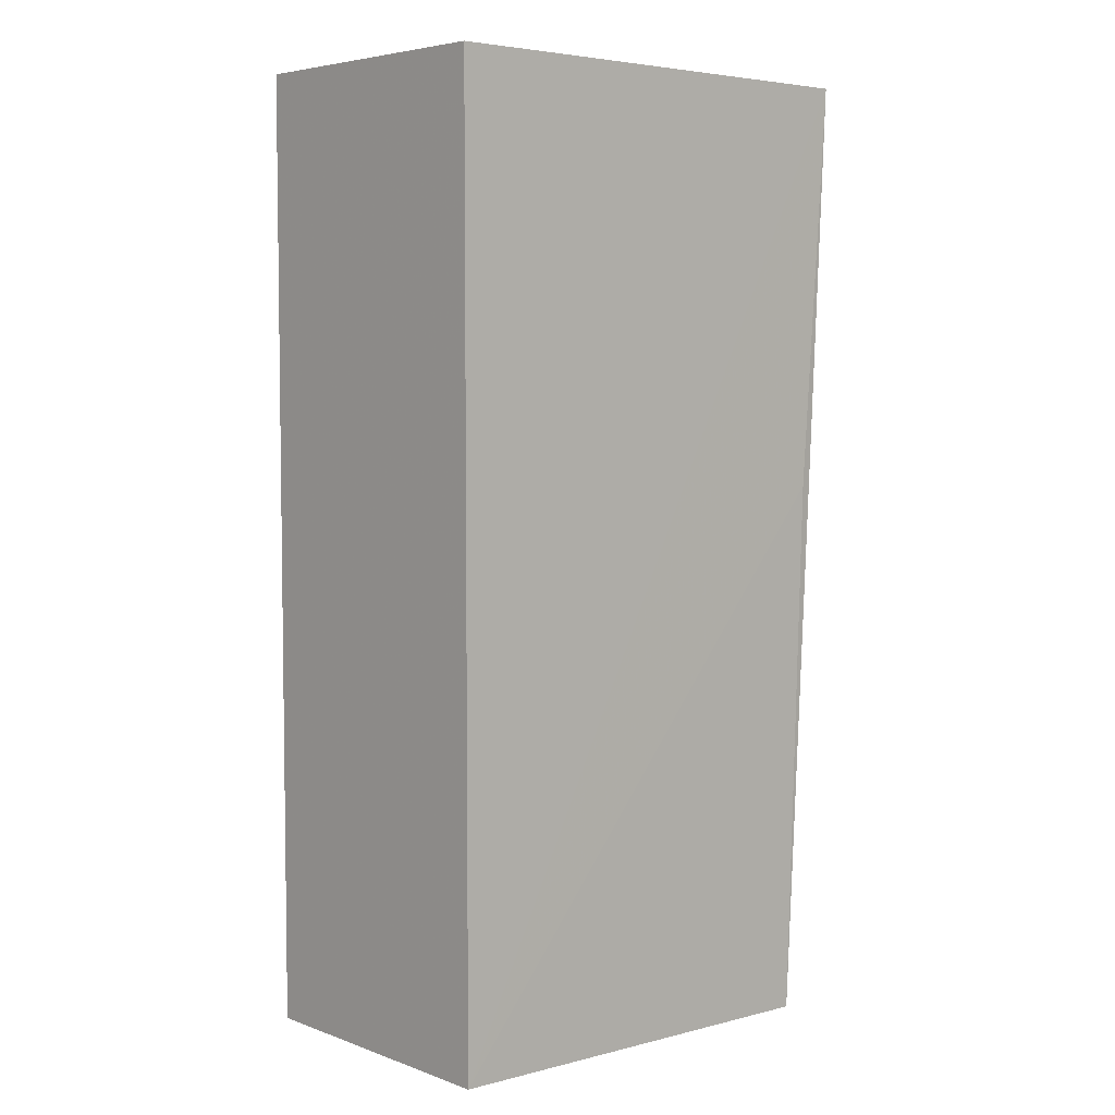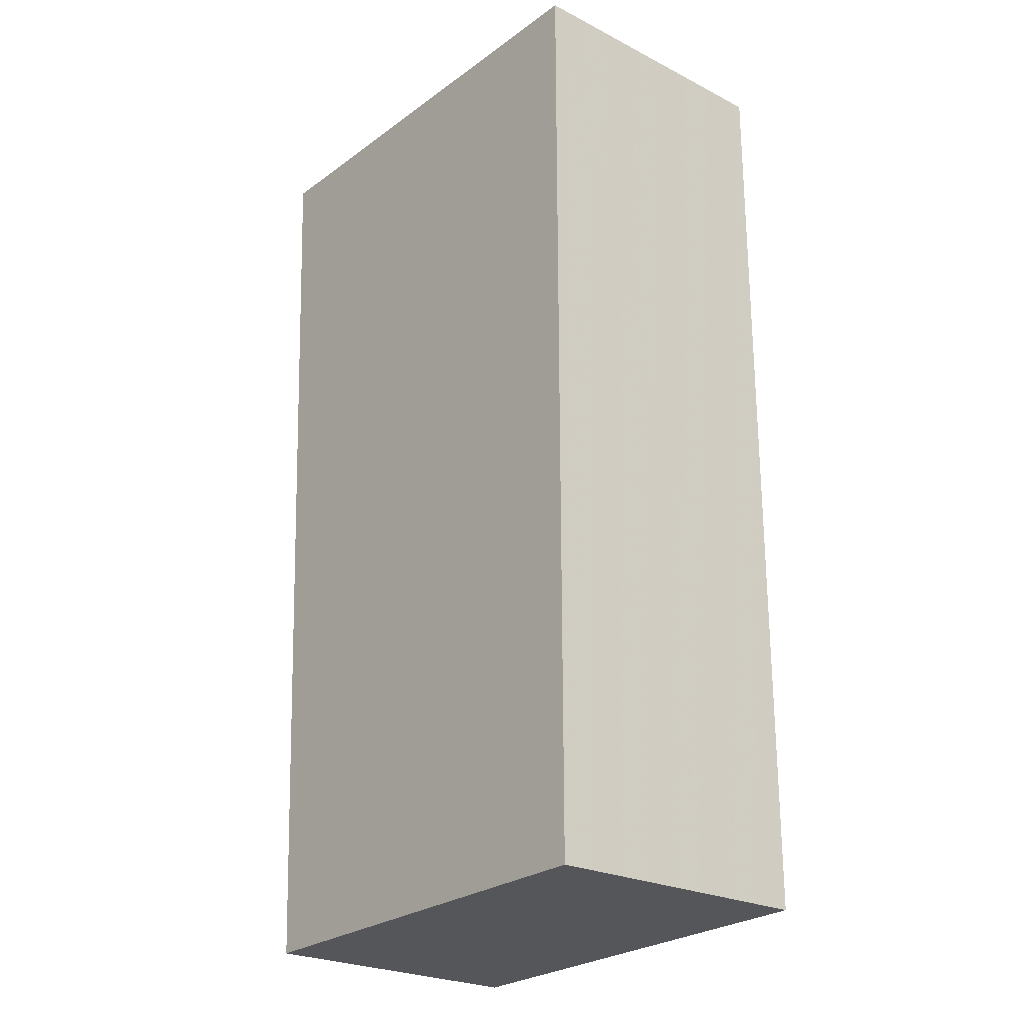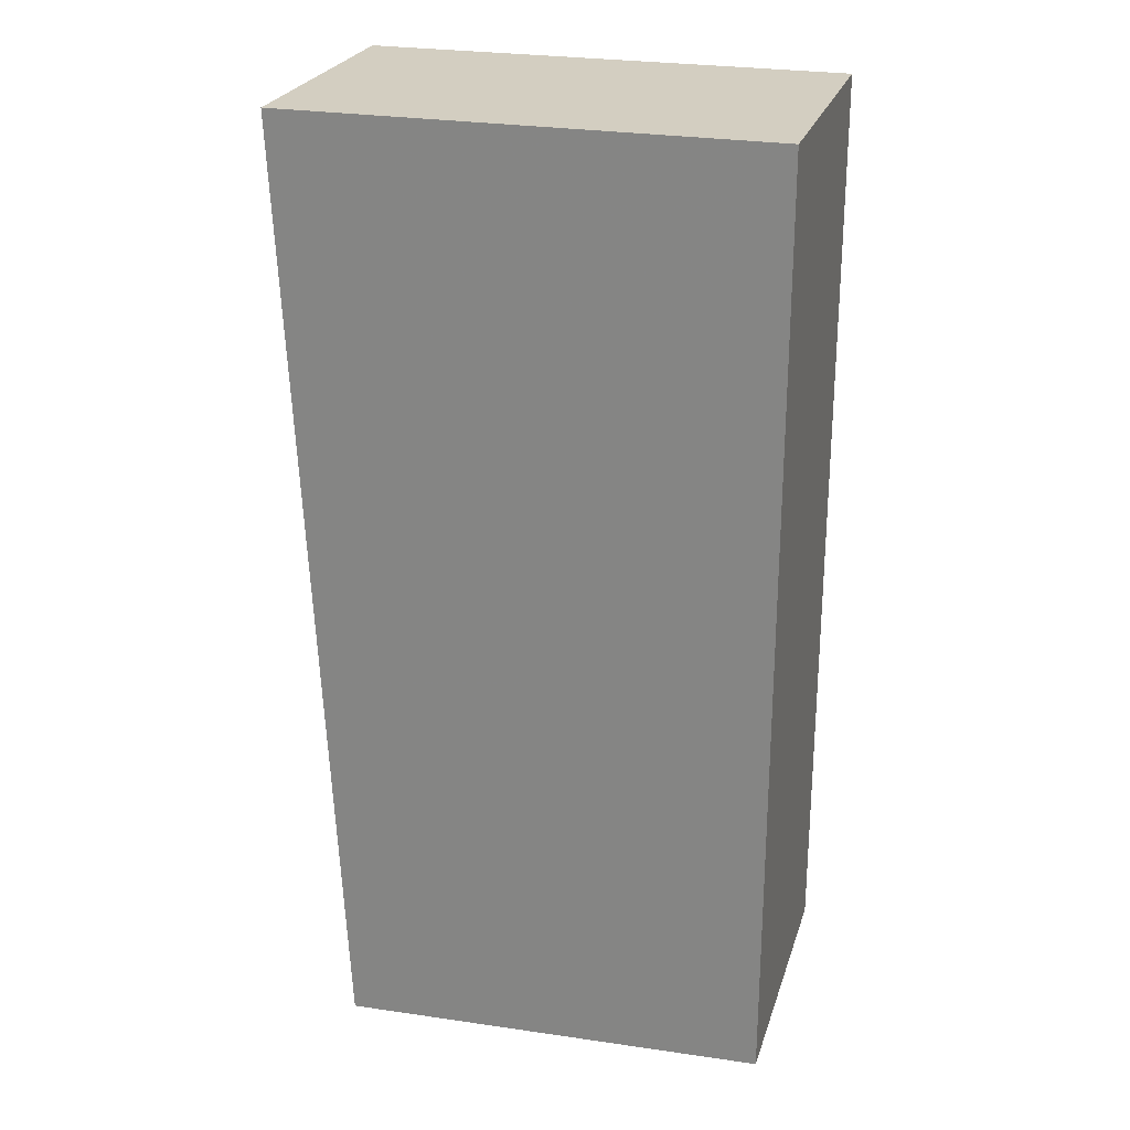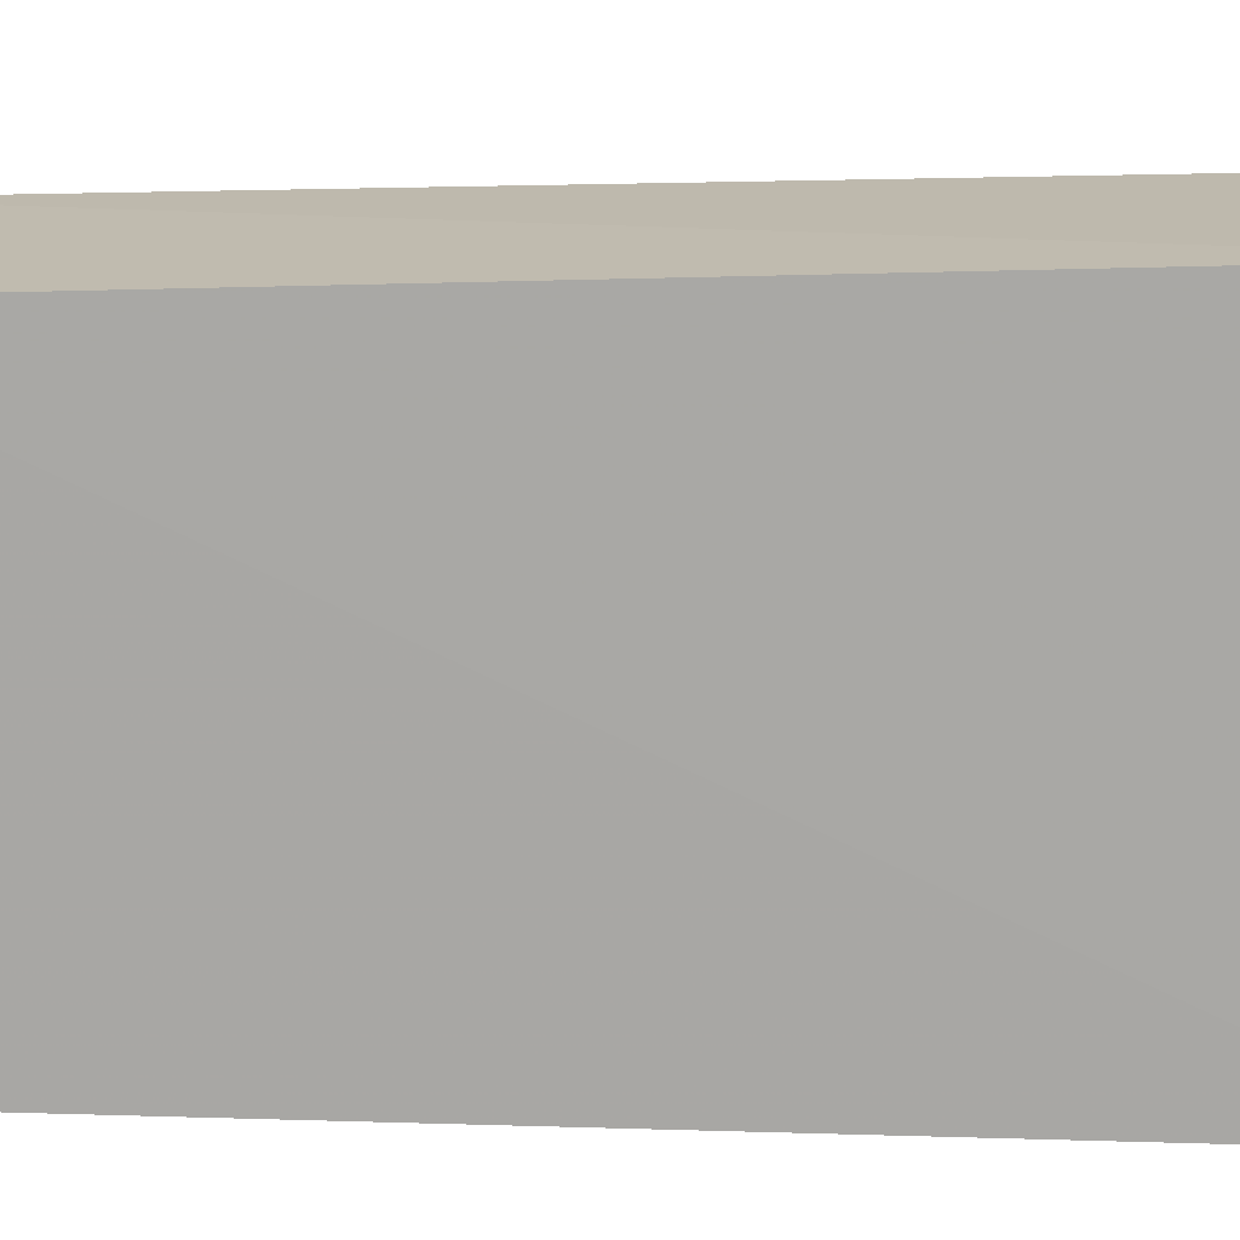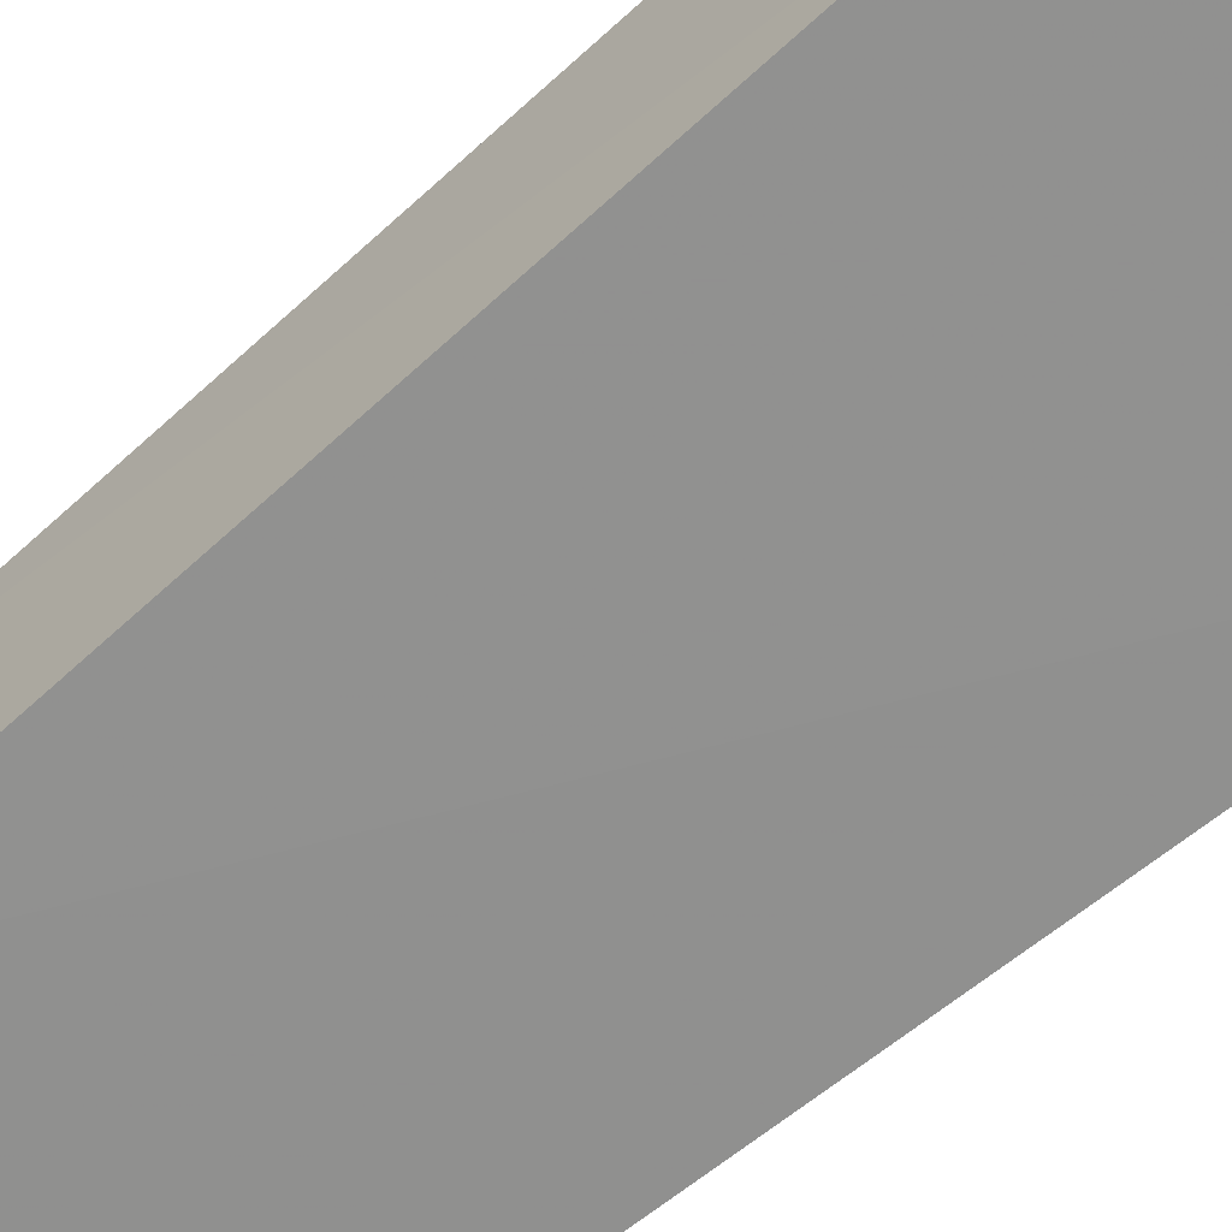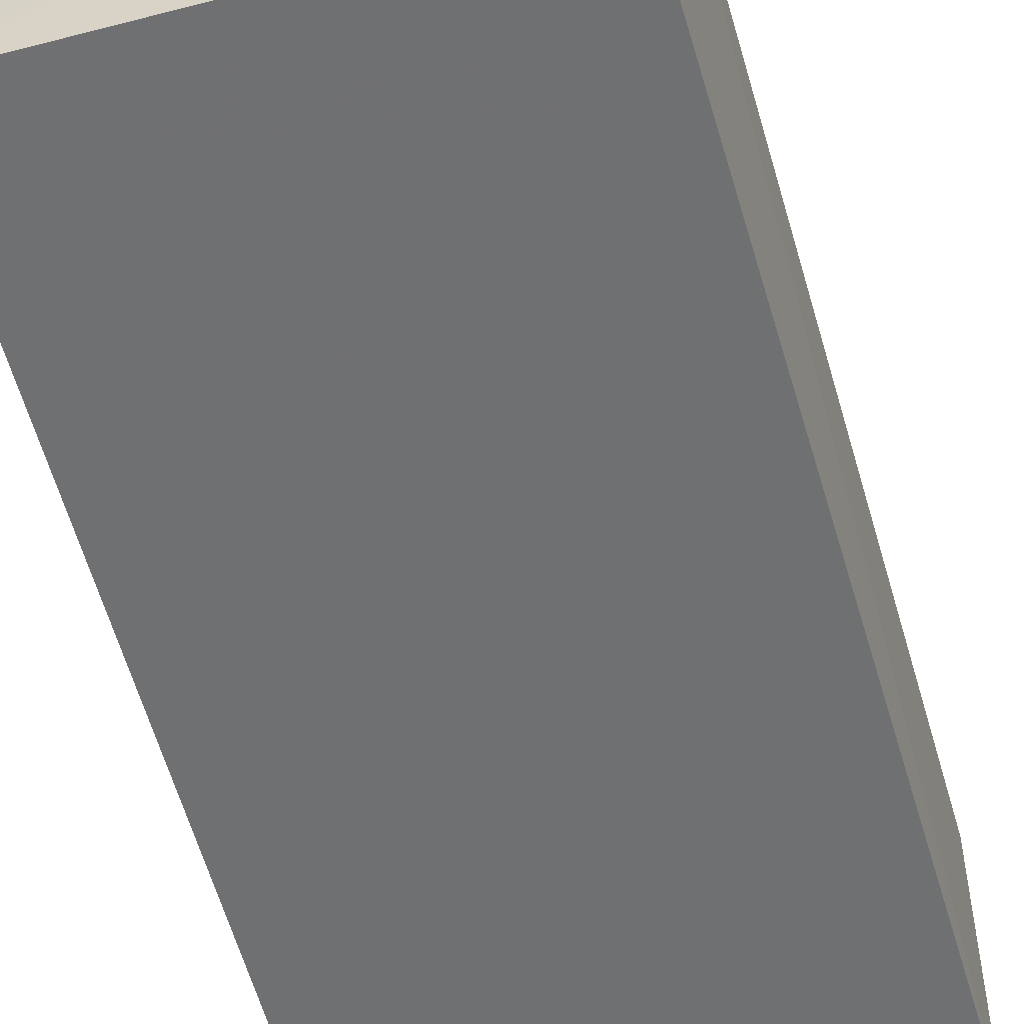
<metadata>
{"format":"obj","ext":"obj","renderer":"f3d","projection":"perspective","resolution":1024,"background":"white","views":[{"elev":5.2,"azim":-42.2,"up":"+Y"},{"elev":-24.0,"azim":-130.1,"up":"+Y"},{"elev":24.9,"azim":-164.2,"up":"+Y"},{"elev":-75.0,"azim":88.4,"up":"+Z"},{"elev":-65.7,"azim":129.6,"up":"+Z"},{"elev":-55.1,"azim":13.7,"up":"+Z"}]}
</metadata>
<code>
v 0.0688 0.06949 0.08803
v 0.06586 0.004173 0.08779
v 0.06865 0.0695 0.06846
v 0.03588 0.06945 0.06846
v 0.03588 0.06945 0.08802
v 0.06542 0.004255 0.06828
v 0.03588 0.005164 0.08802
v 0.06683 0.0417 0.08802
v 0.03588 0.005164 0.06846
f 1 2 3
f 5 1 3
f 5 3 4
f 6 3 2
f 6 4 3
f 7 1 5
f 7 5 4
f 8 7 2
f 8 2 1
f 8 1 7
f 9 6 2
f 9 2 7
f 9 7 4
f 9 4 6

</code>
